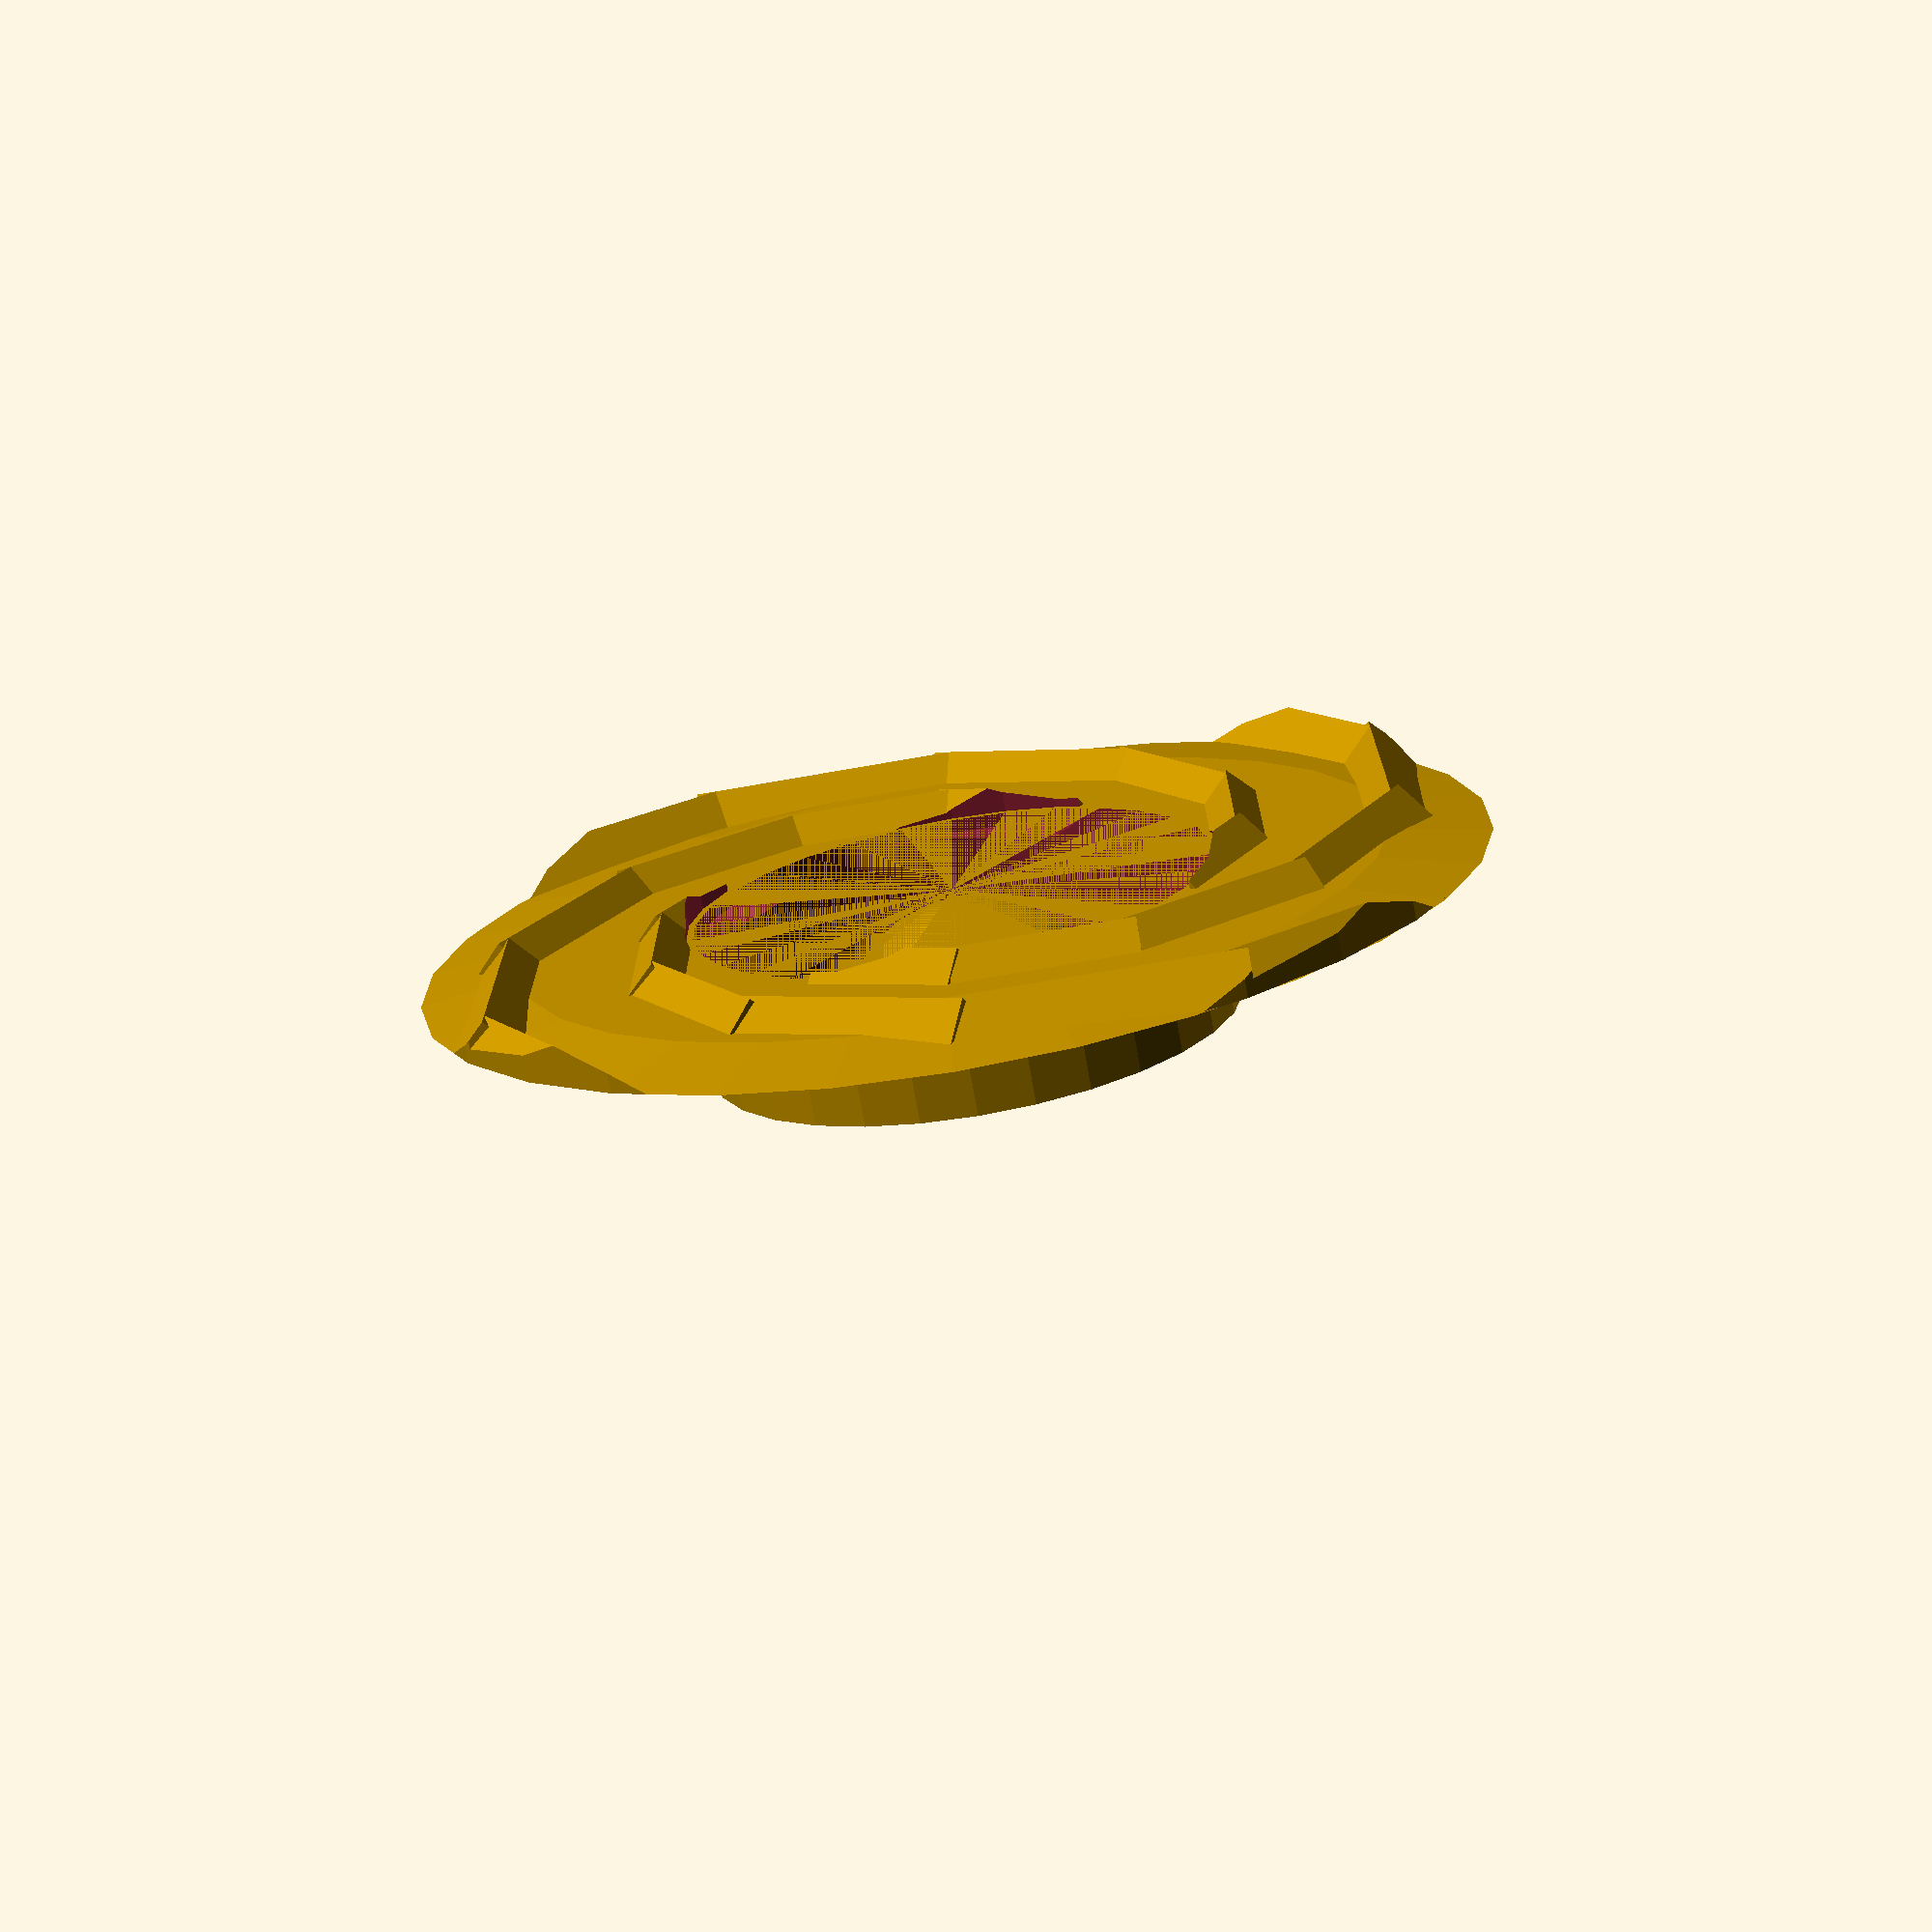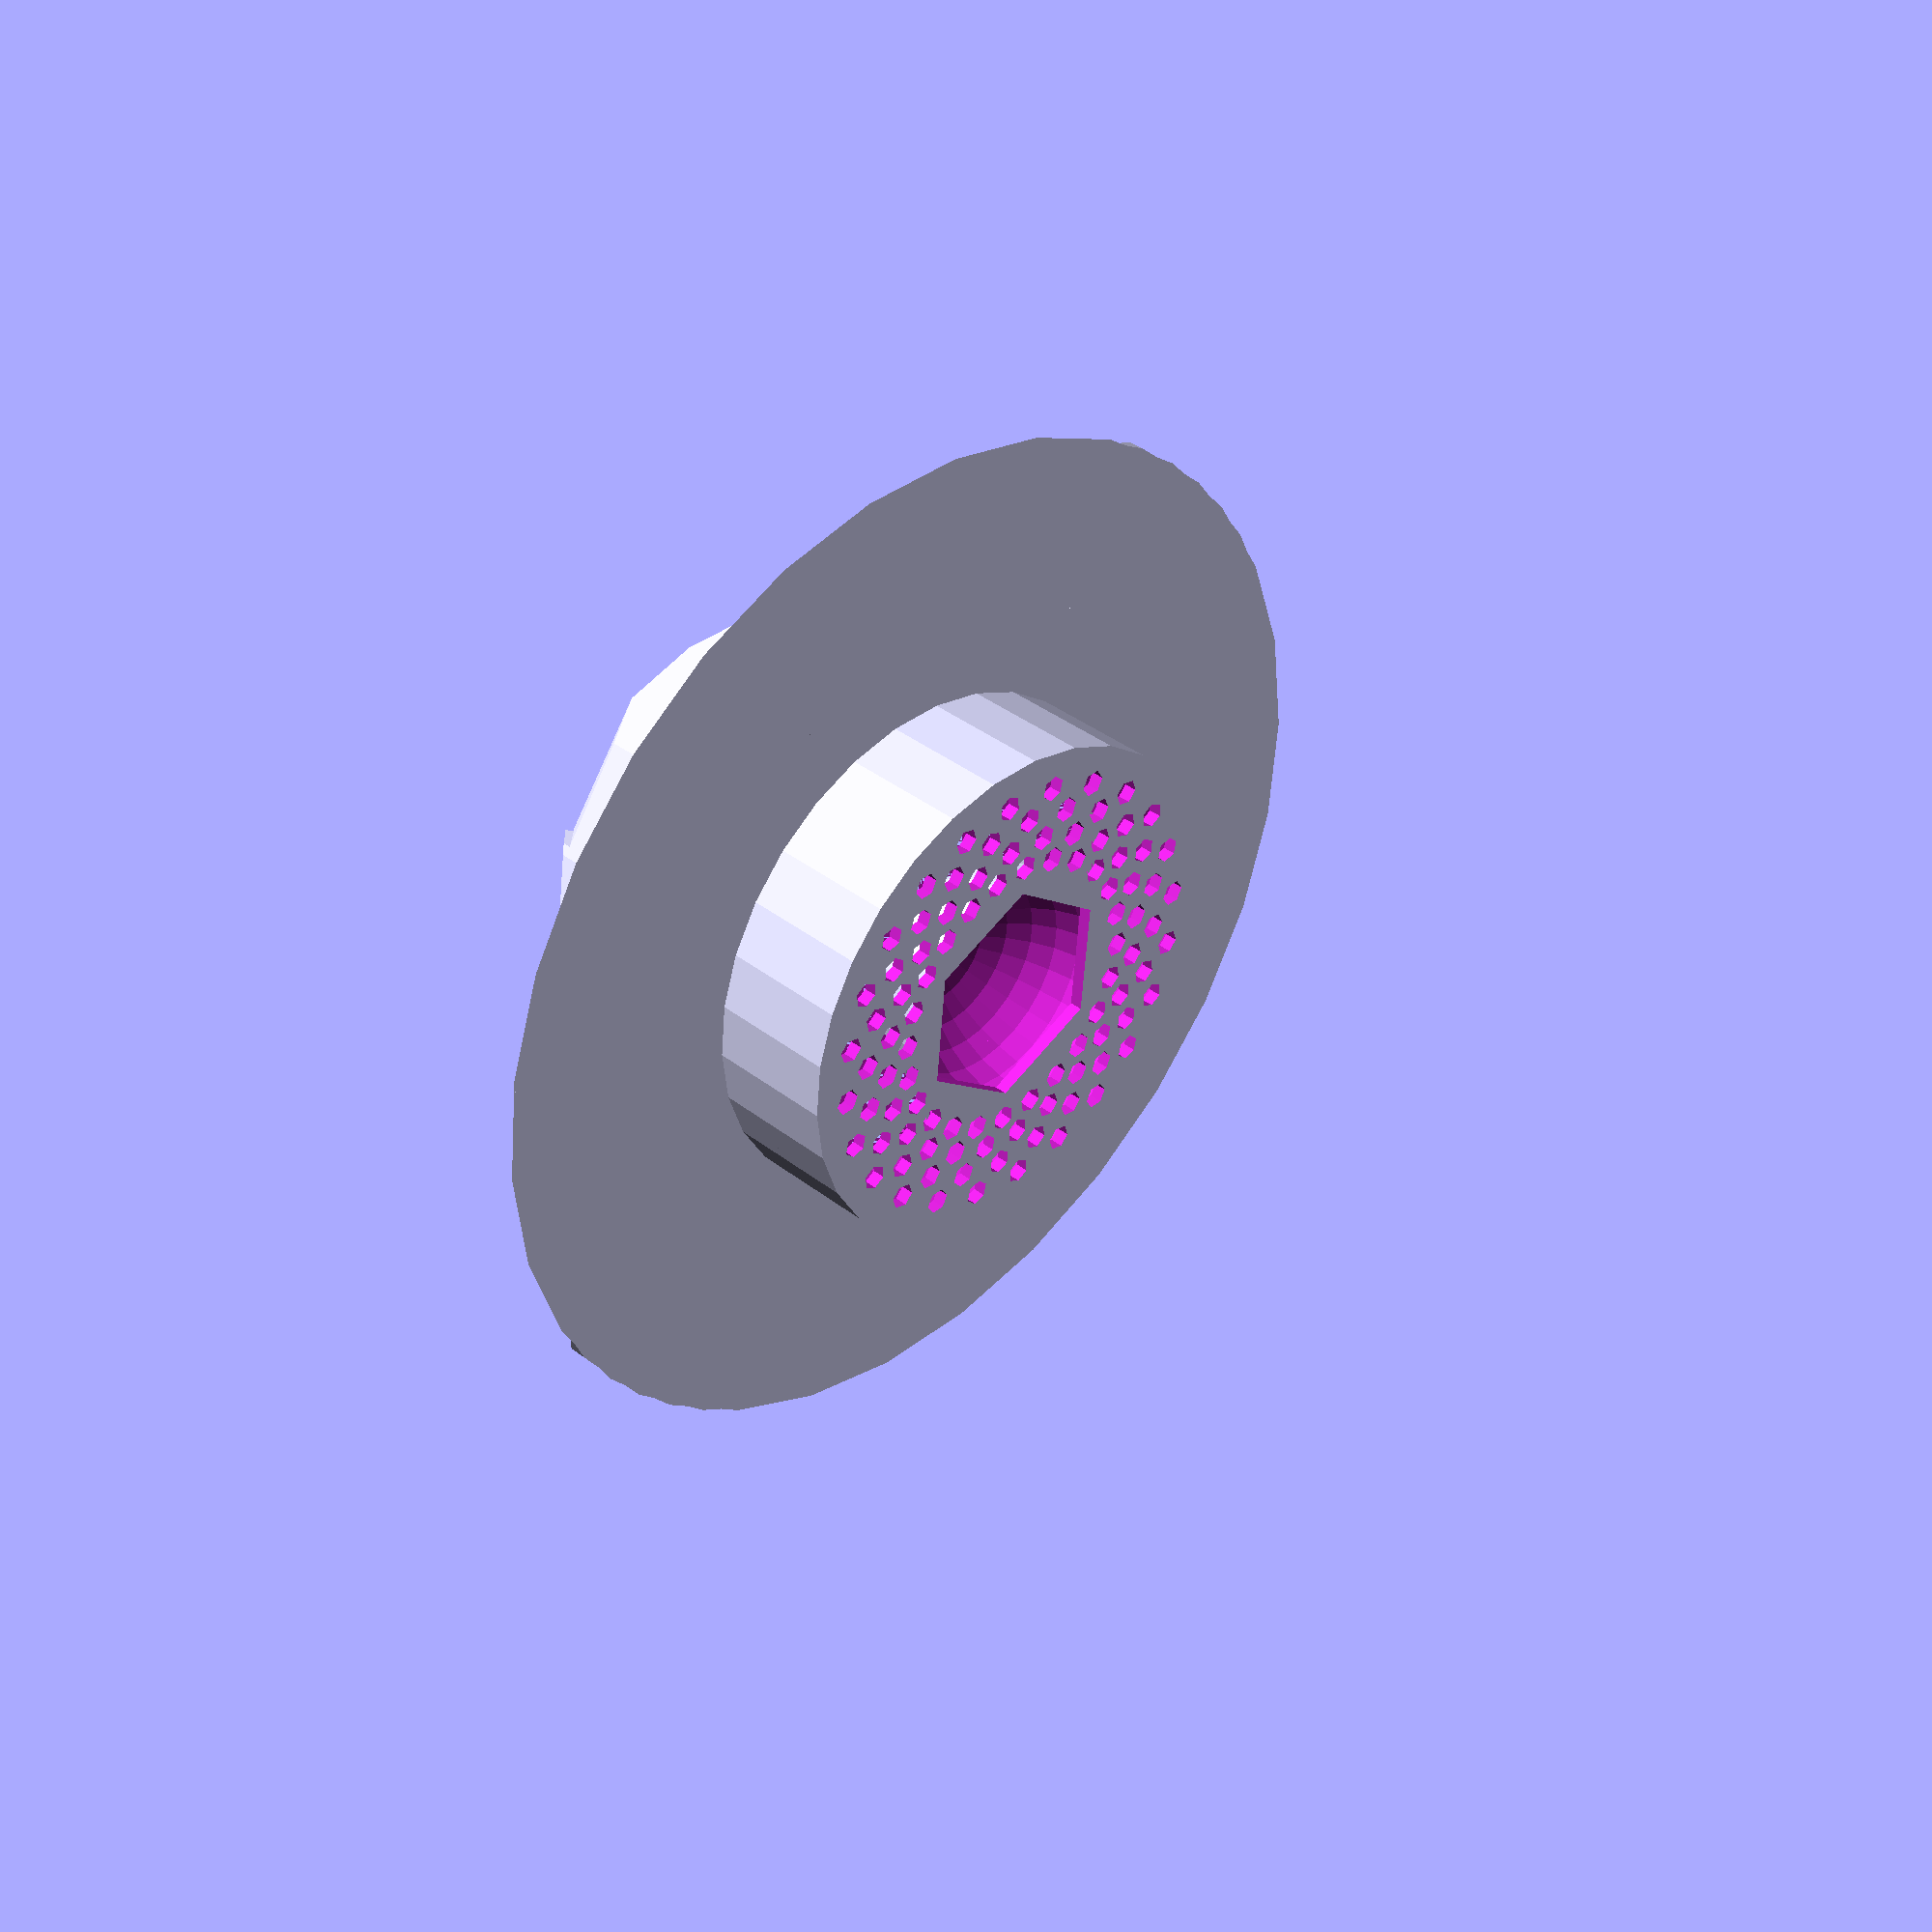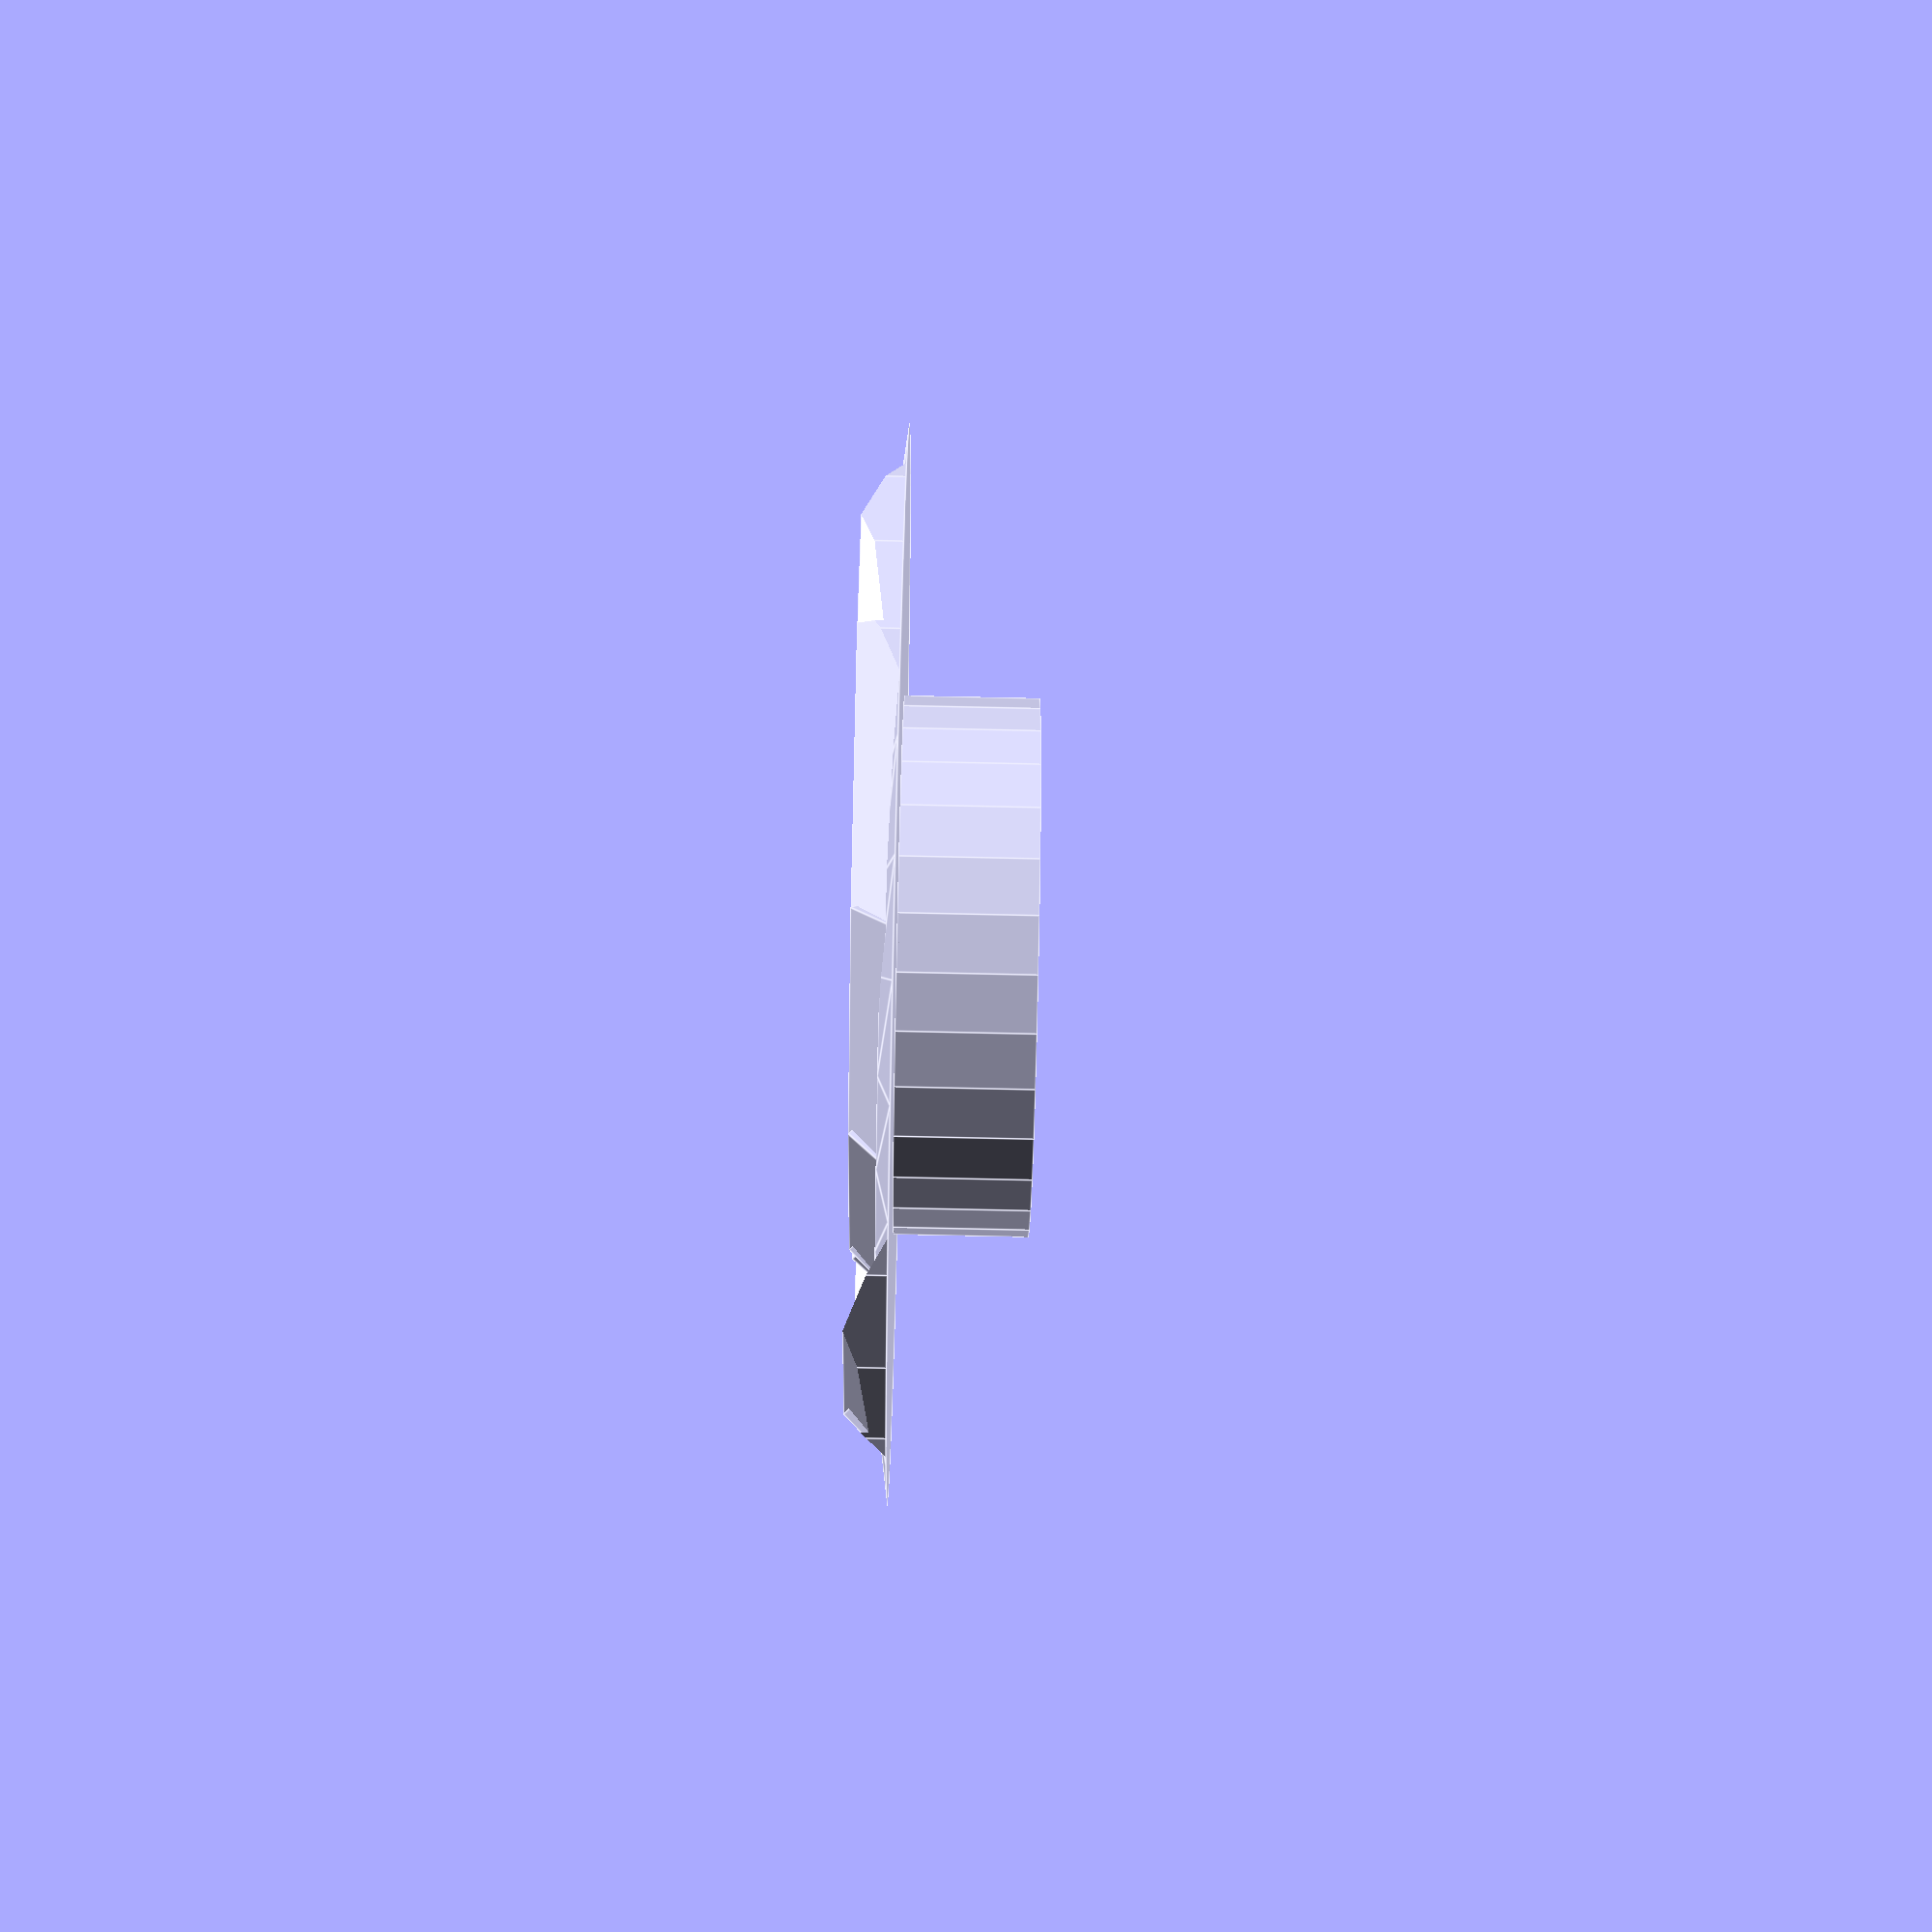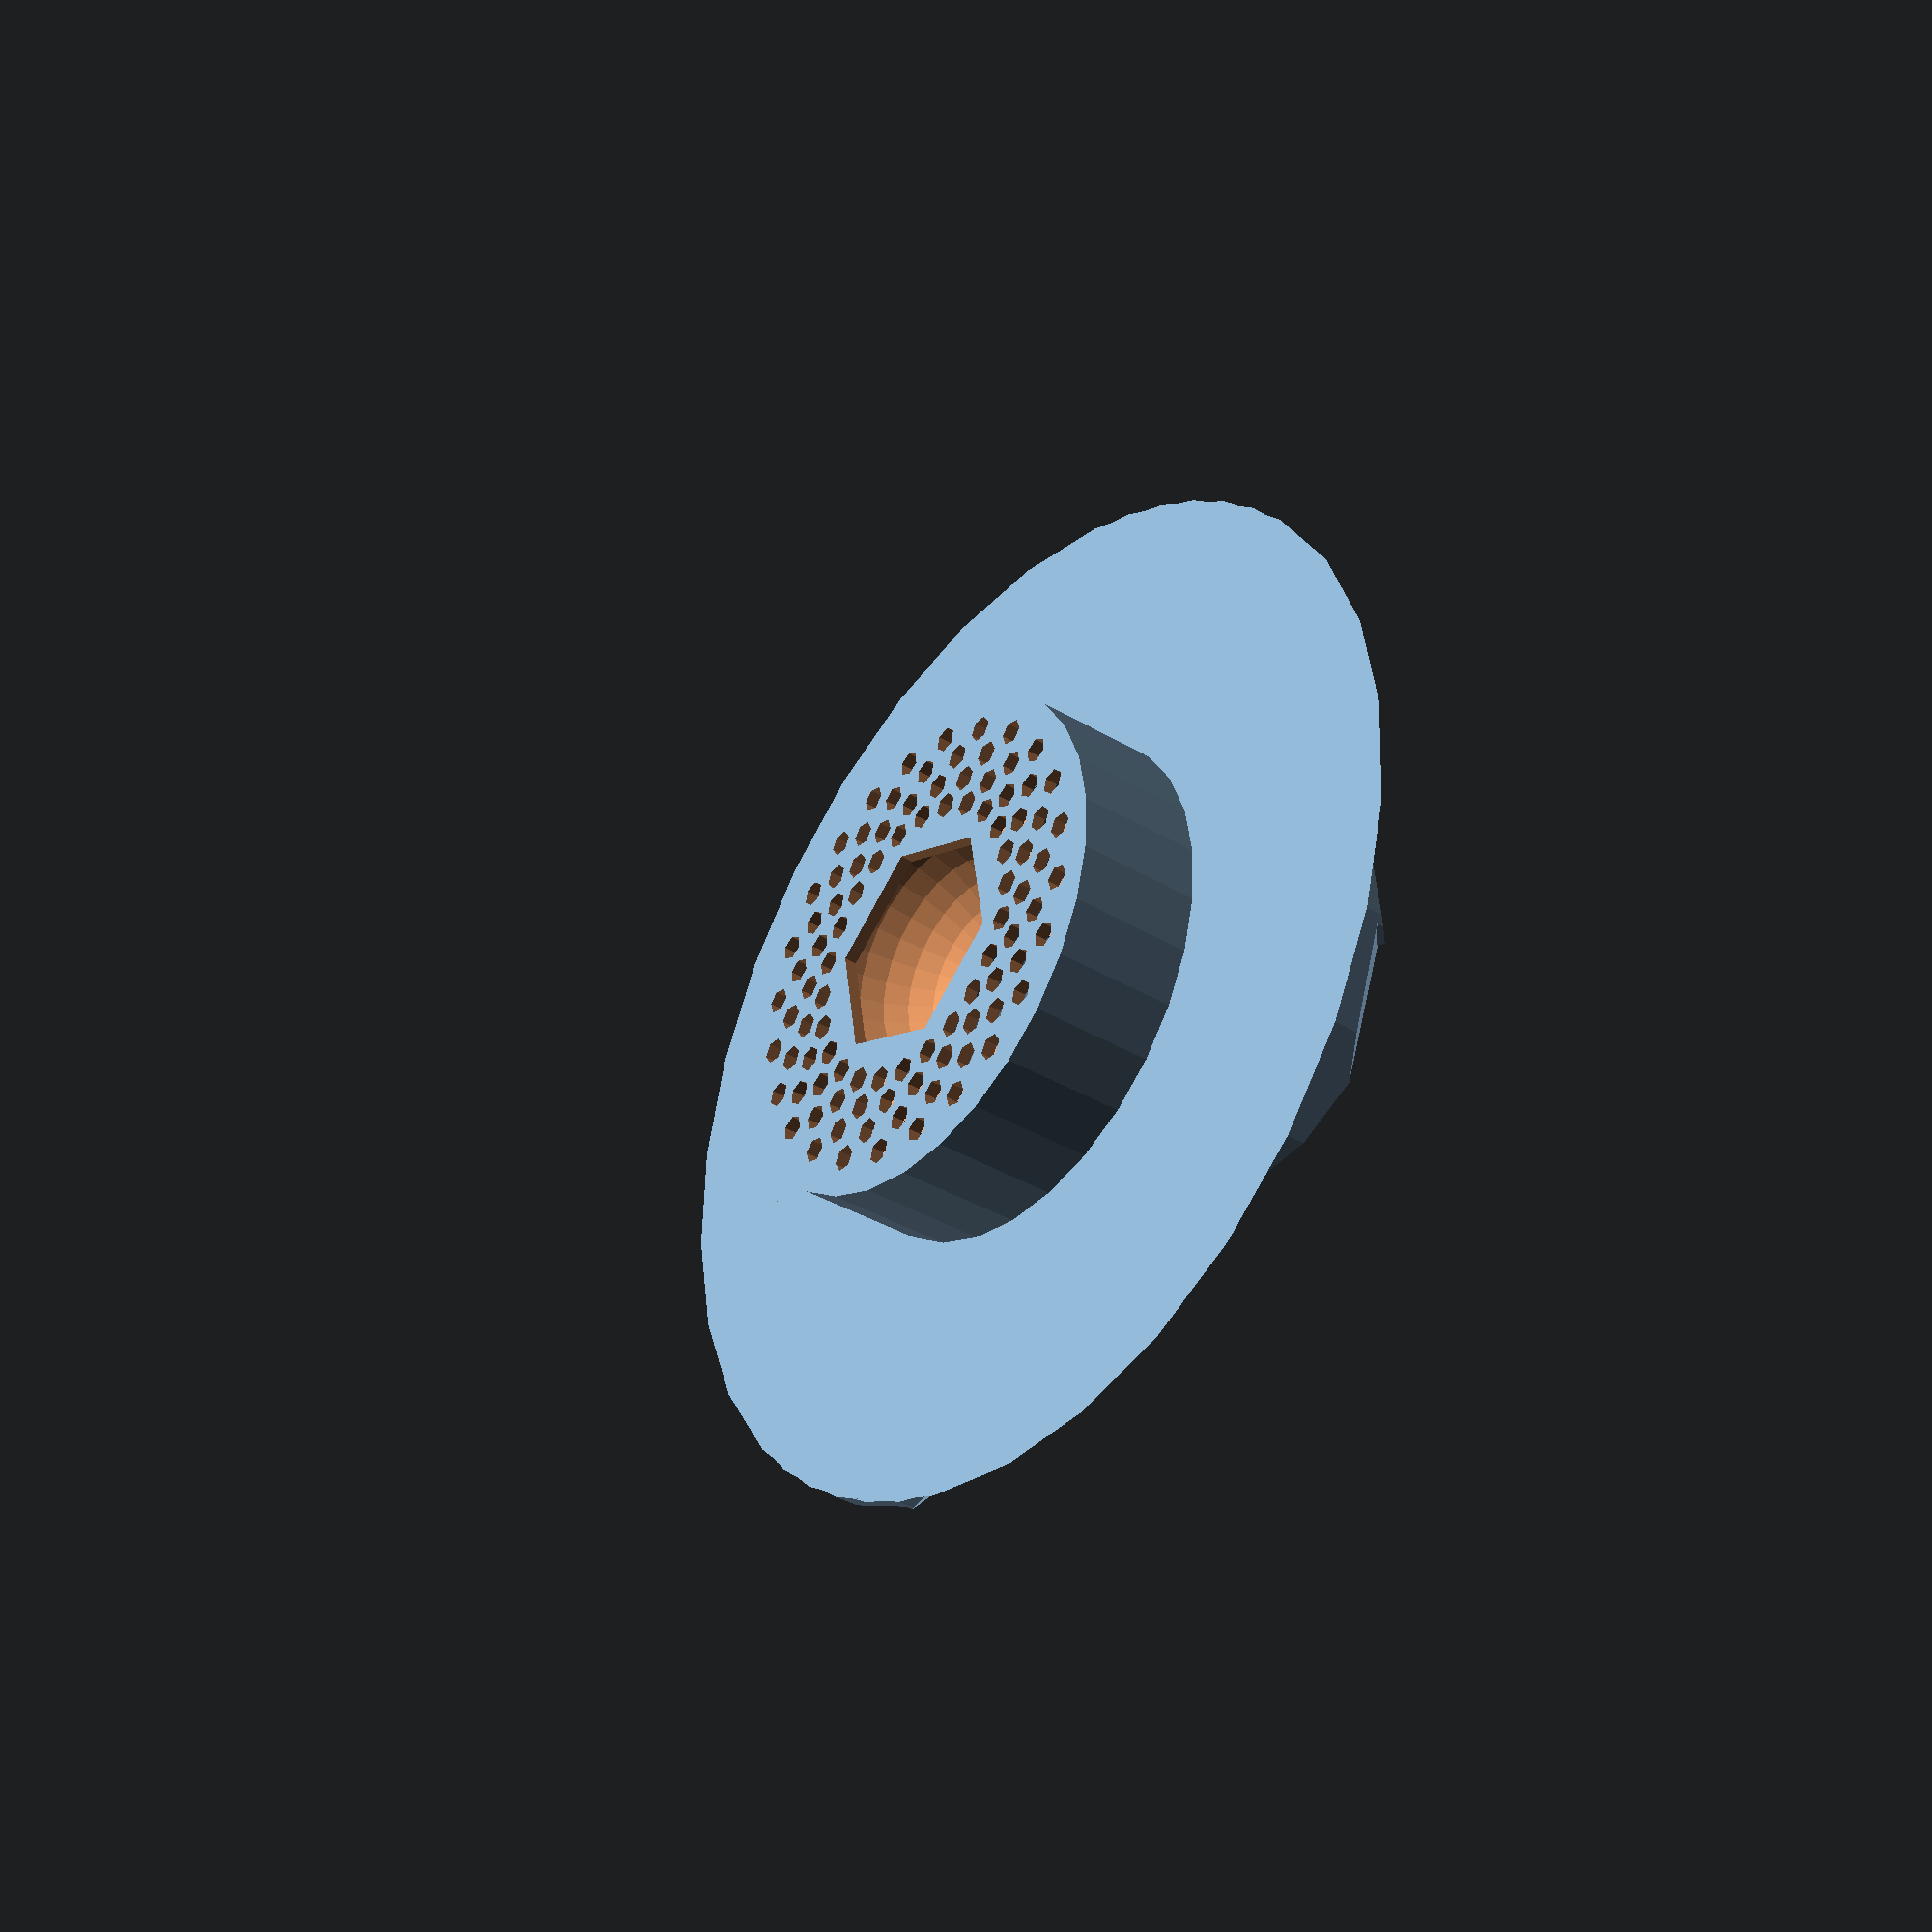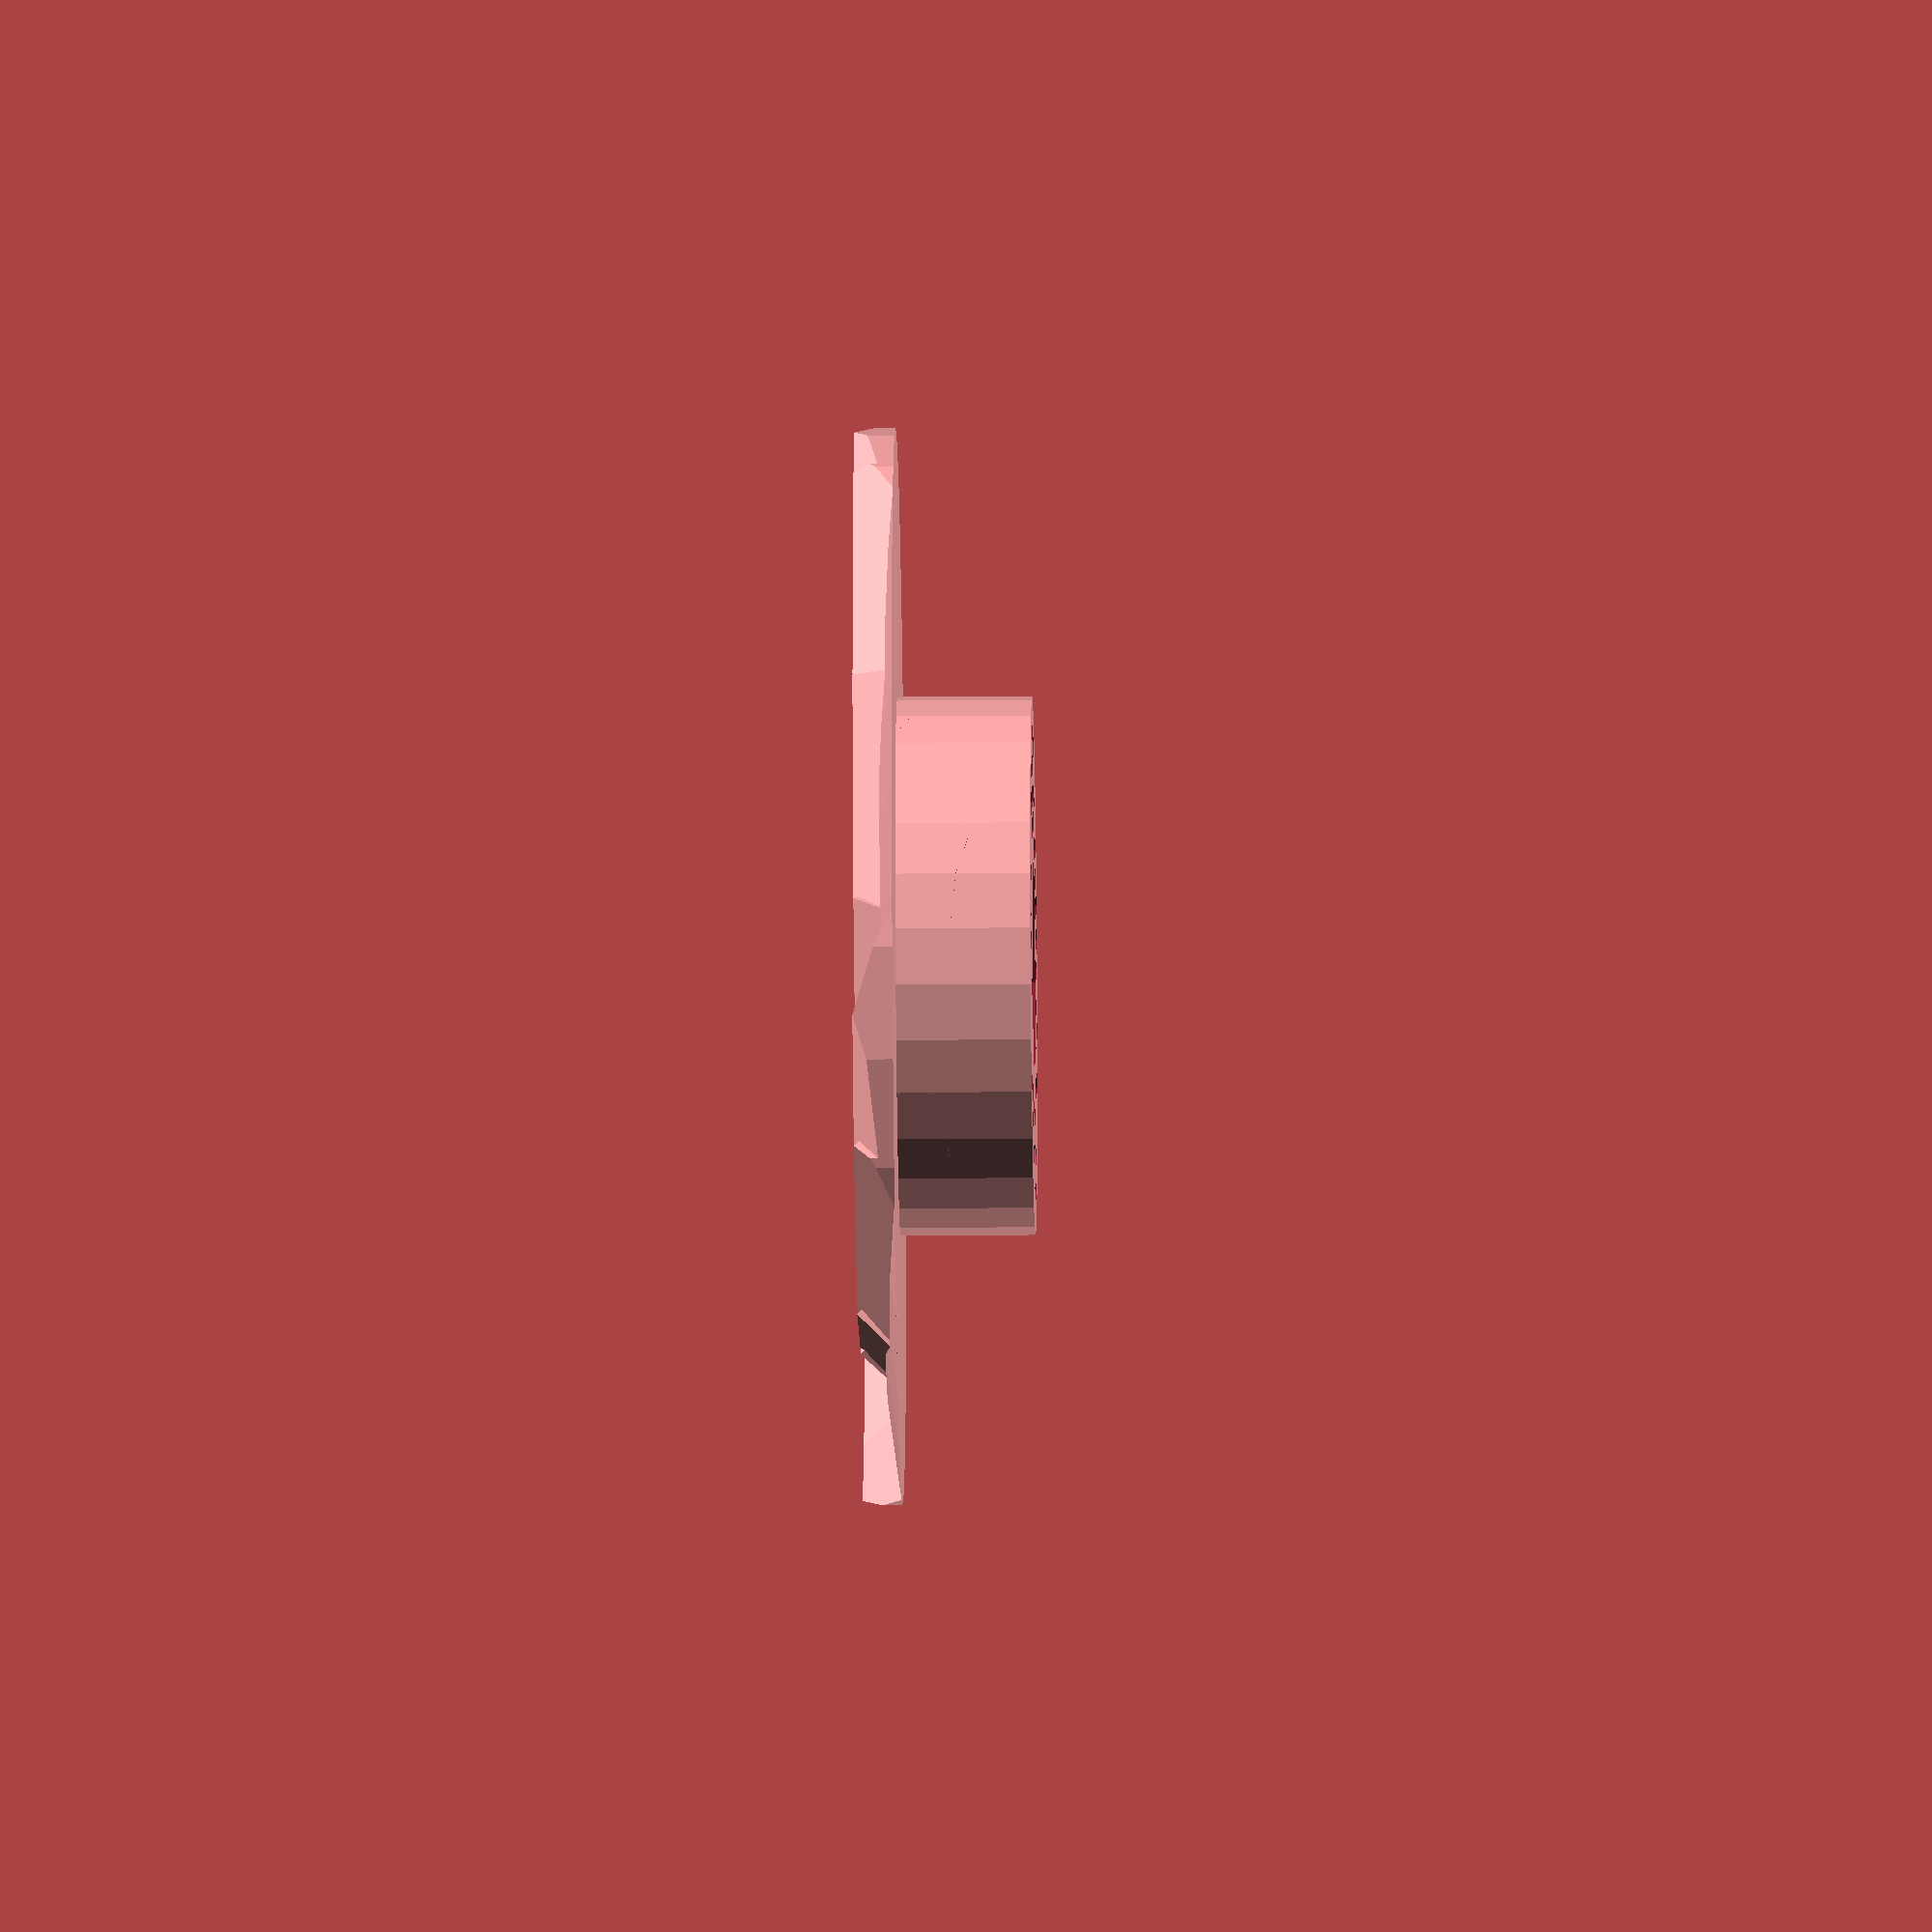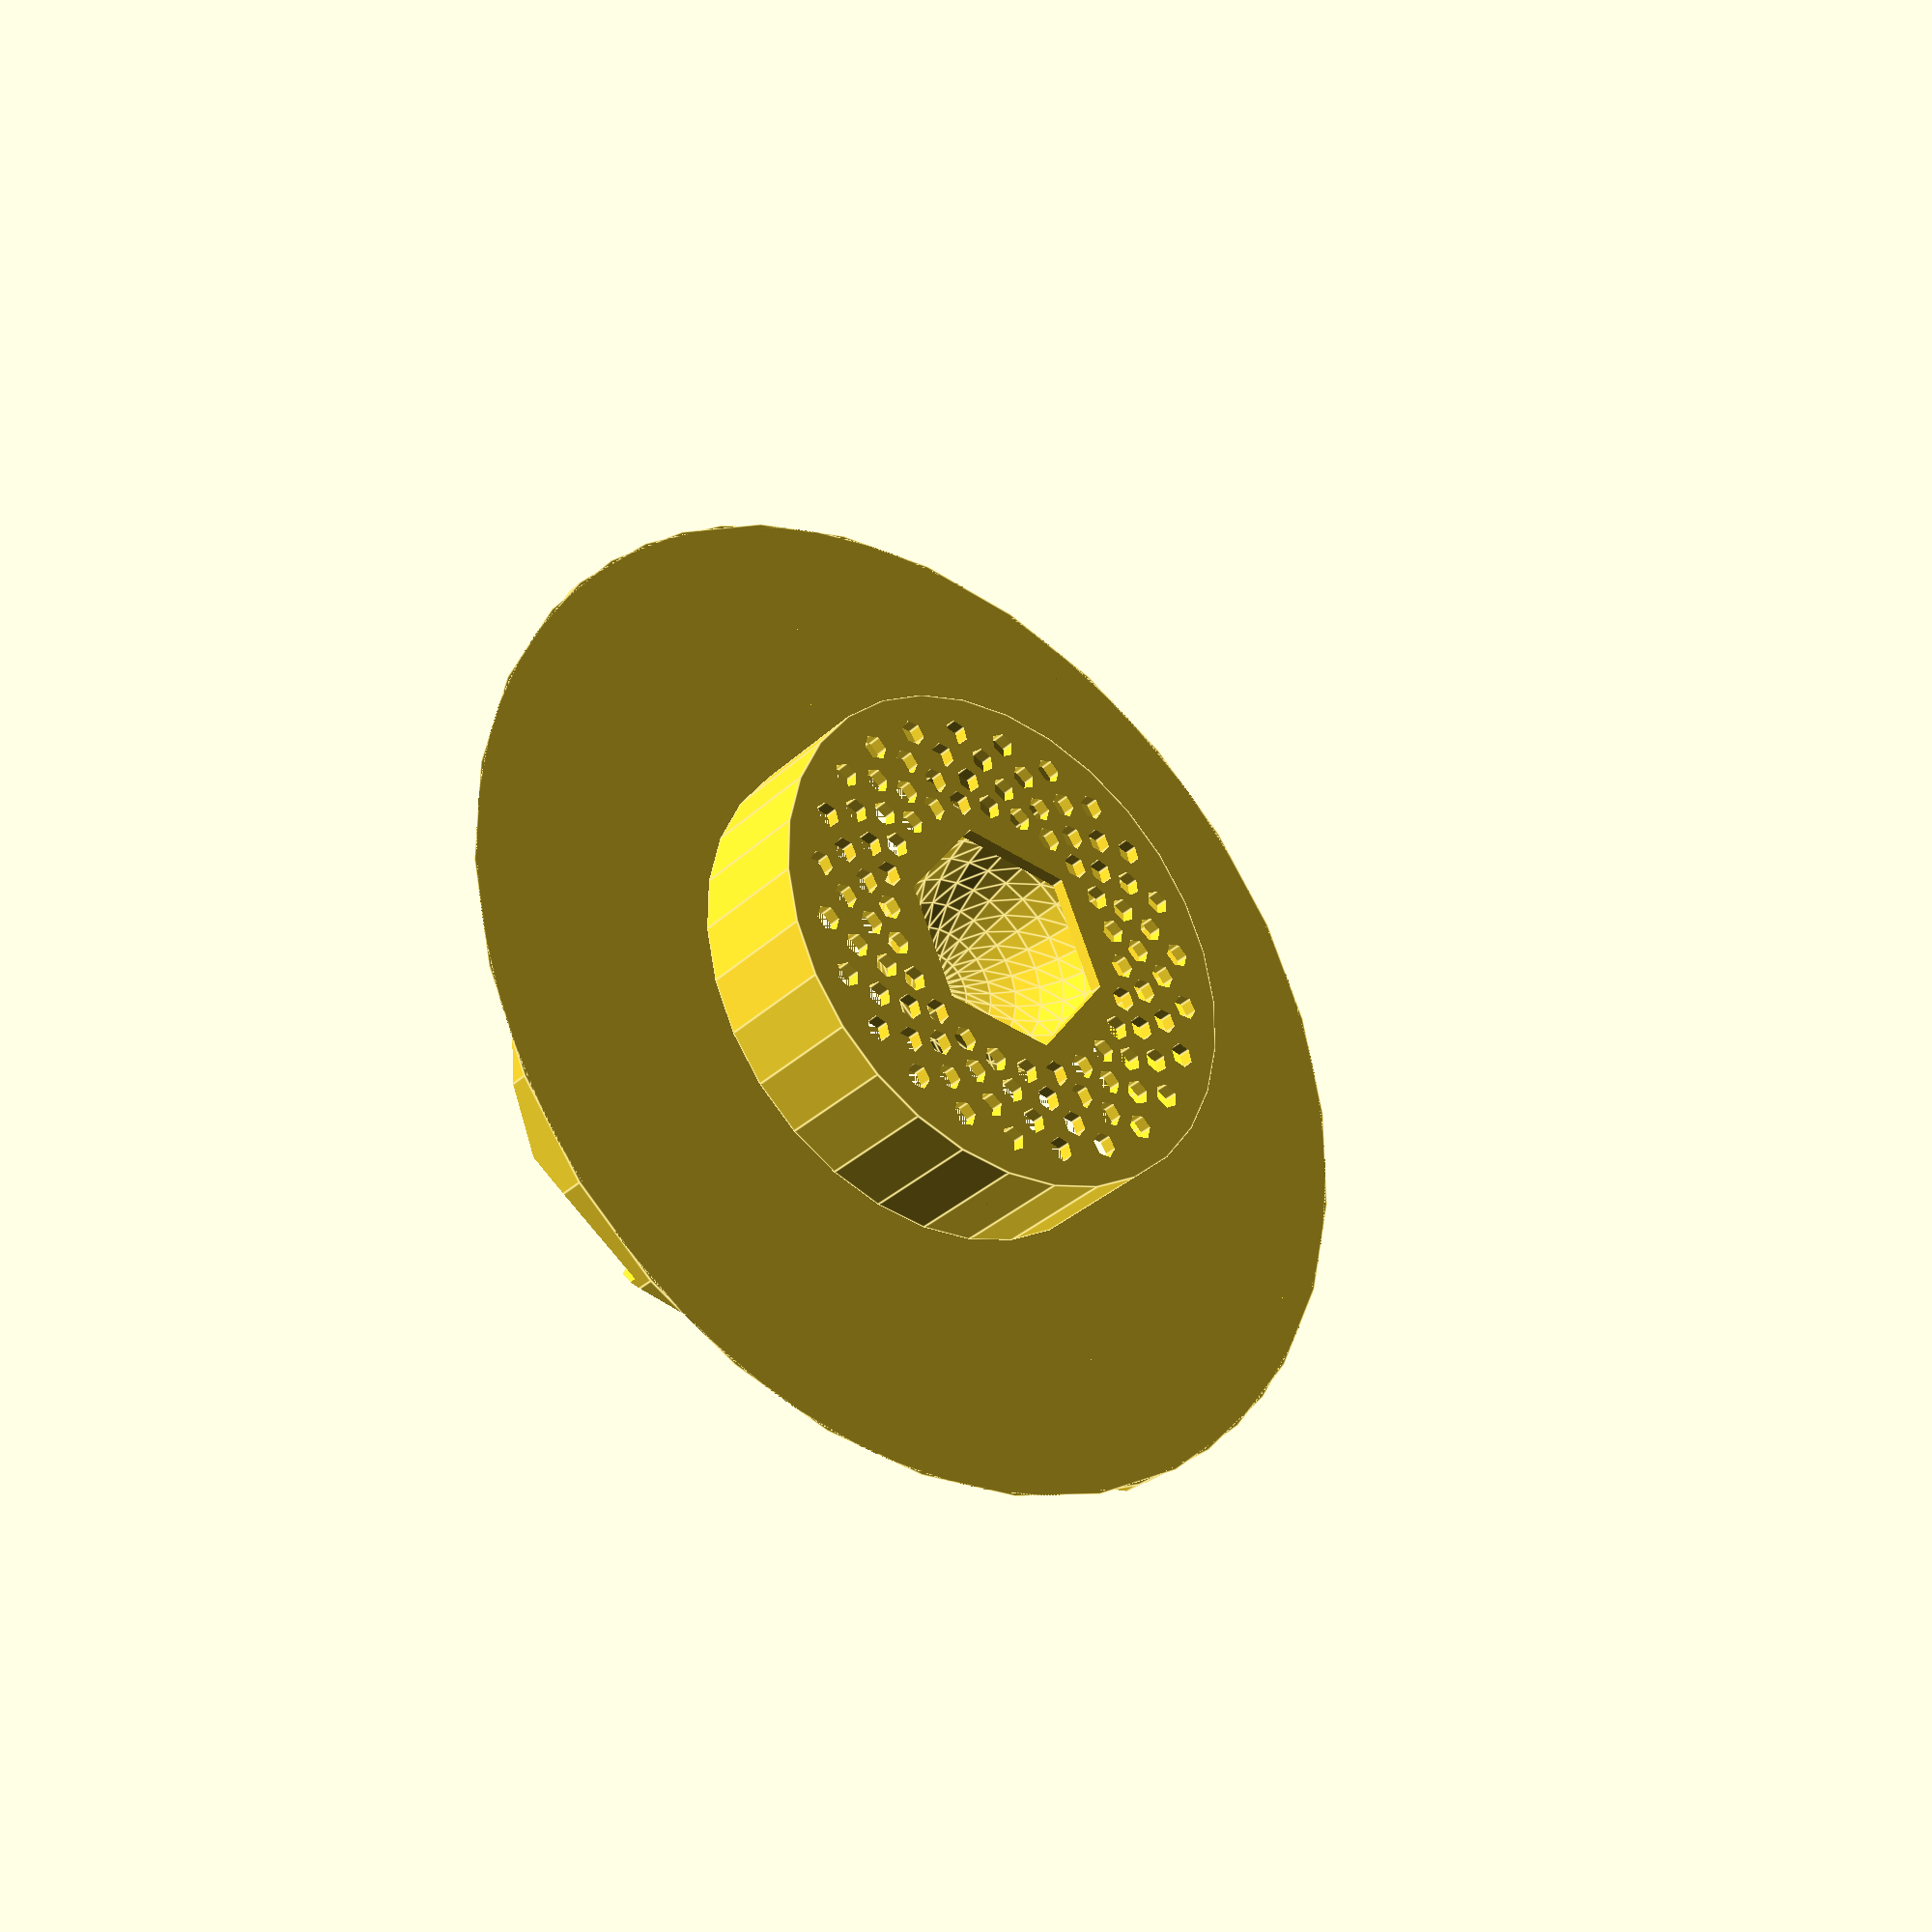
<openscad>
 module cylinder_outer(height,radius,fn){
   fudge = 1/cos(180/fn);
   cylinder(h=height,r=radius*fudge,$fn=fn);}
   
intersection(){
    difference(){
        translate([0,0,10]) sphere(10);
        translate([0,0,10]) sphere(9);
        
    }
    cylinder(h=10, d=40);
}
    
   
difference(){
    union(){
        translate([0,0,-1])cylinder(h=1, d1=65, d2=80);
        cylinder(h=10, d=40);
    }
    translate([0,0,-1]) cylinder(h=10, d=40-1);
    
    cylinder_outer(20,15.2/2,6);
    for(angle = [0 : 15 : 360]){
        rotate([0,0,angle+30])
        translate([11,0,0])
        cylinder(h=20, d=2, $fn=6);
        
        rotate([0,0,angle+15/2])
        translate([13,0,0])
        //rotate([0,0,-30])
        cylinder(h=20, d=2, $fn=6);
        
        rotate([0,0,angle+15])
        translate([15,0,0])
        //rotate([0,0,-30])
        cylinder(h=20, d=2, $fn=6);
        
        rotate([0,0,angle+15/2])
        translate([17,0,0])
        //rotate([0,0,-30])
        cylinder(h=20, d=2, $fn=6);
    }
}

difference(){
    for(i = [0 : 3]){
        rotate([0,0,90*i])
        intersection(){
            spiral();
            translate([0,0,-10])cylinder(h=10, d=80);
        }
    }
    translate([0,0,-10])cylinder(h=10, d=40);
}

module spiral(){
    angle=30;

    for(i = [1 : 6]){
    rotate([0,0,i*angle])
    //rotate([45,0,0])

    translate([0,44*pow(cos(angle),i),-3])
    rotate([45,0,0]){
        cube([44*pow(cos(angle),i-1)*sin(angle)*1.08,6,6]);
        
    }
    }
}
</openscad>
<views>
elev=253.0 azim=150.0 roll=350.1 proj=p view=solid
elev=143.2 azim=155.6 roll=224.9 proj=p view=solid
elev=260.4 azim=254.1 roll=271.2 proj=p view=edges
elev=35.8 azim=320.4 roll=51.3 proj=p view=solid
elev=28.1 azim=340.0 roll=270.8 proj=o view=wireframe
elev=212.4 azim=246.1 roll=217.8 proj=p view=edges
</views>
